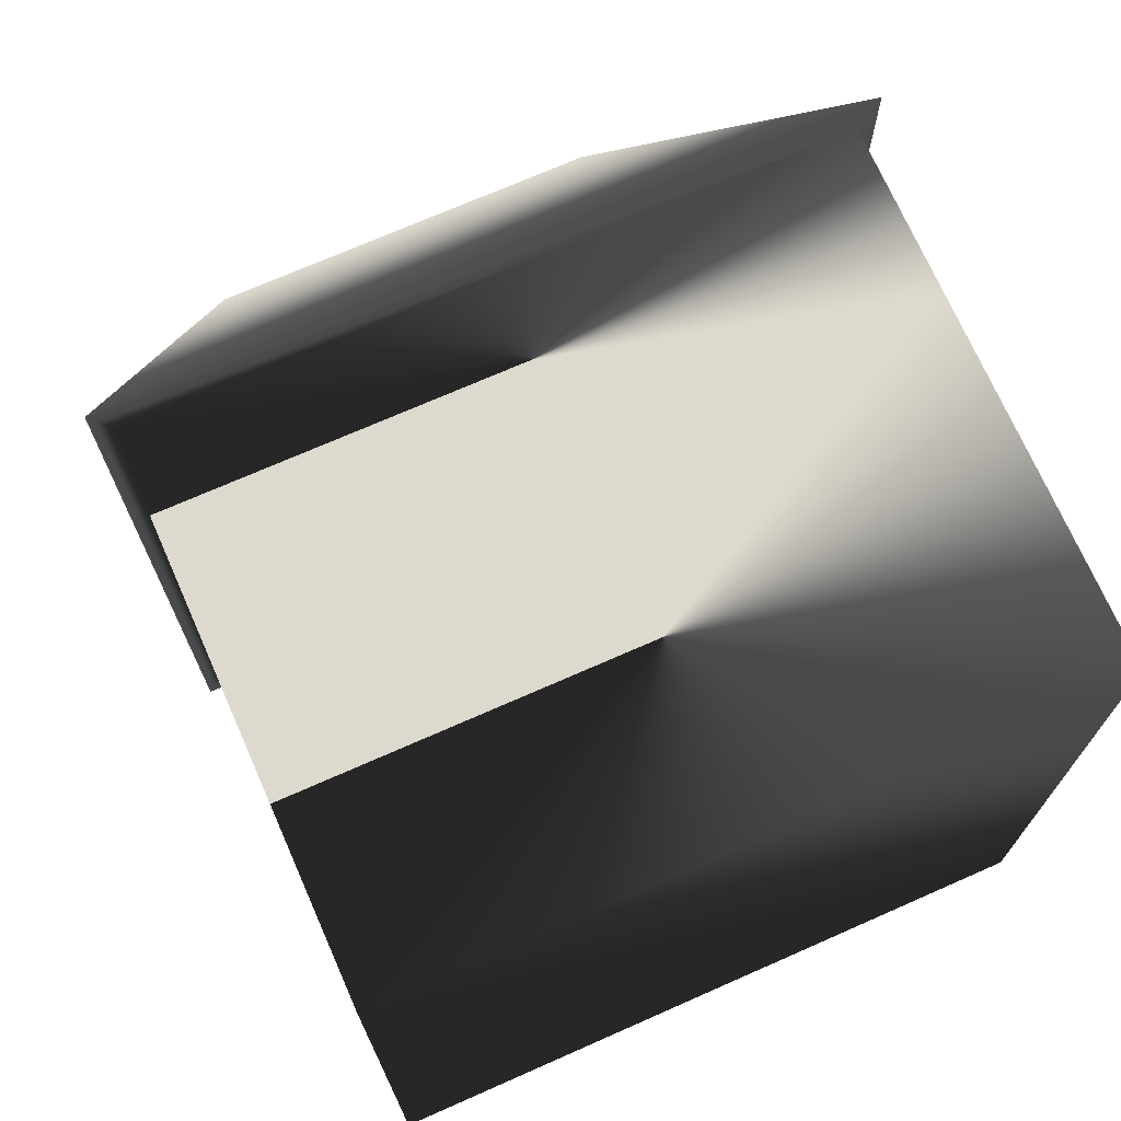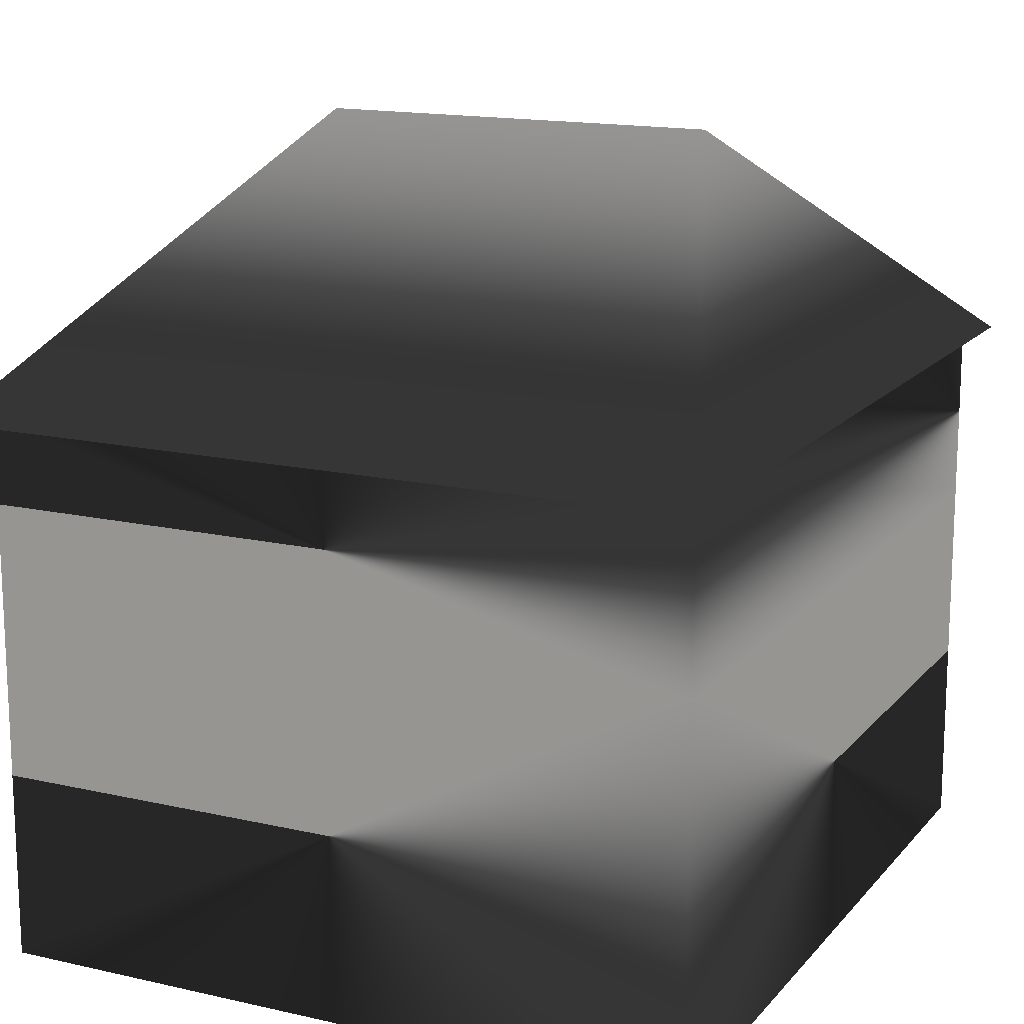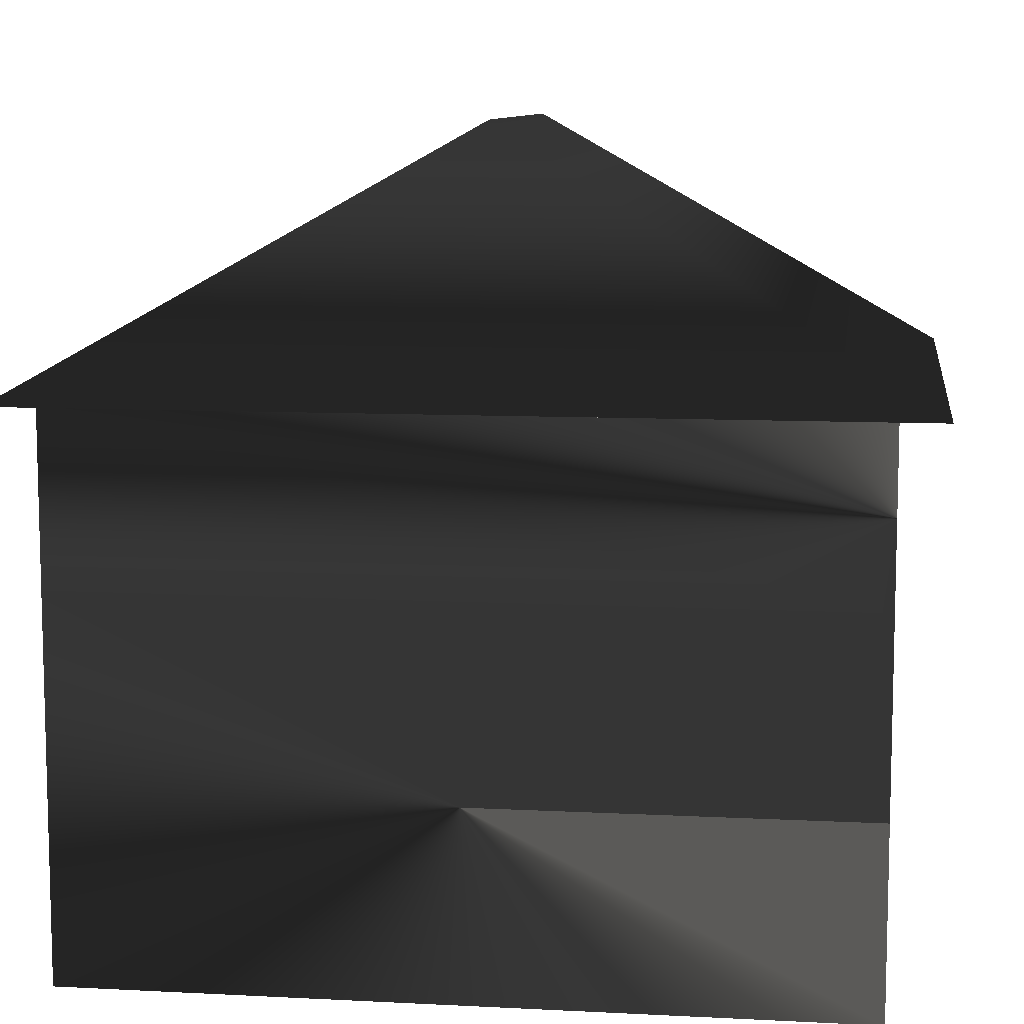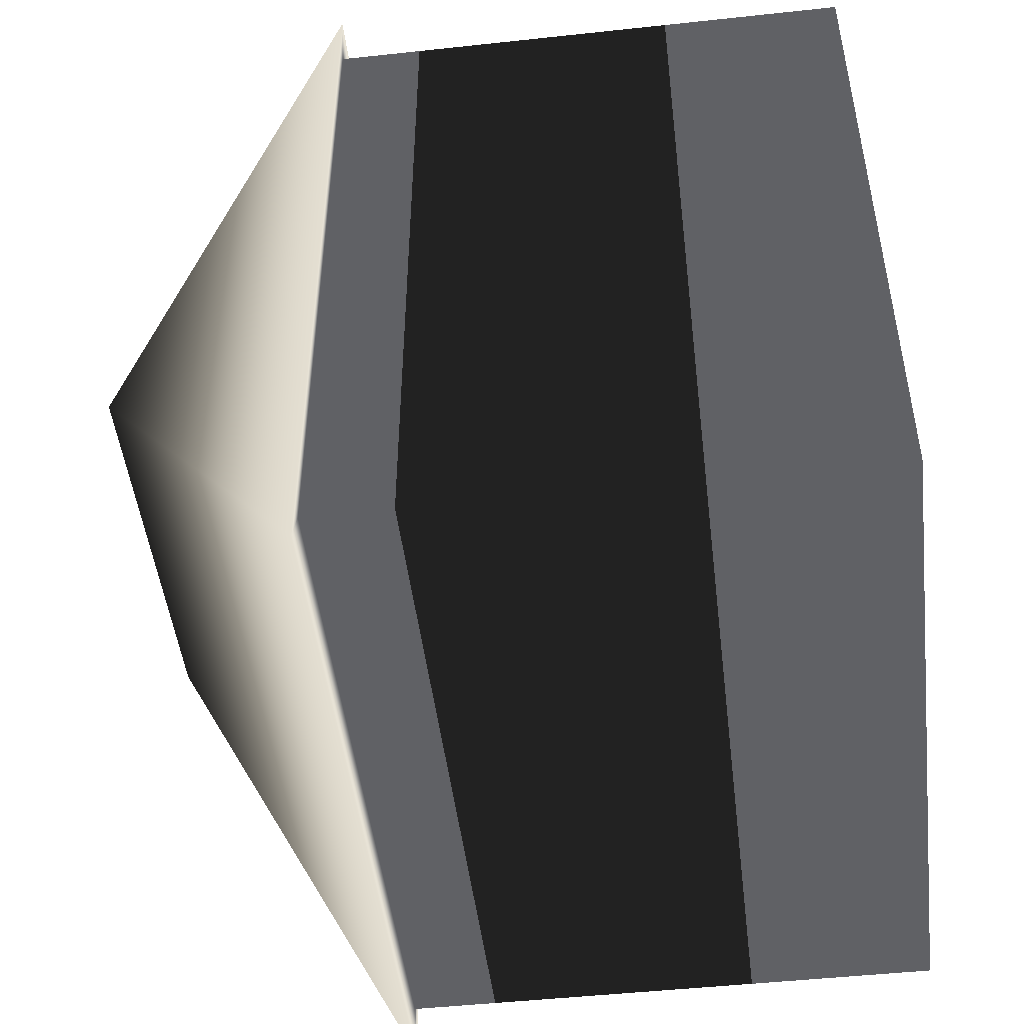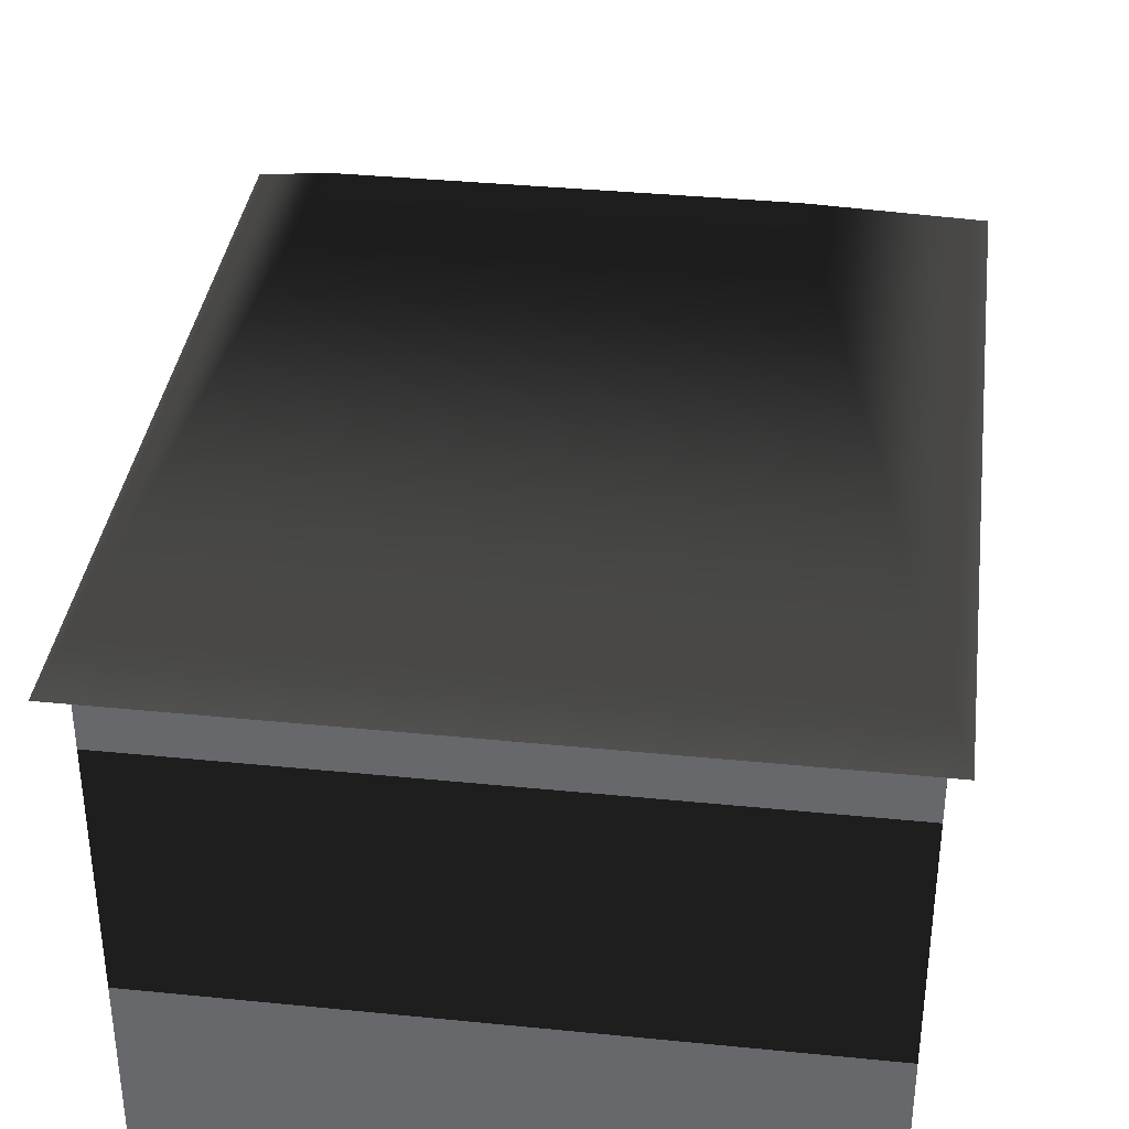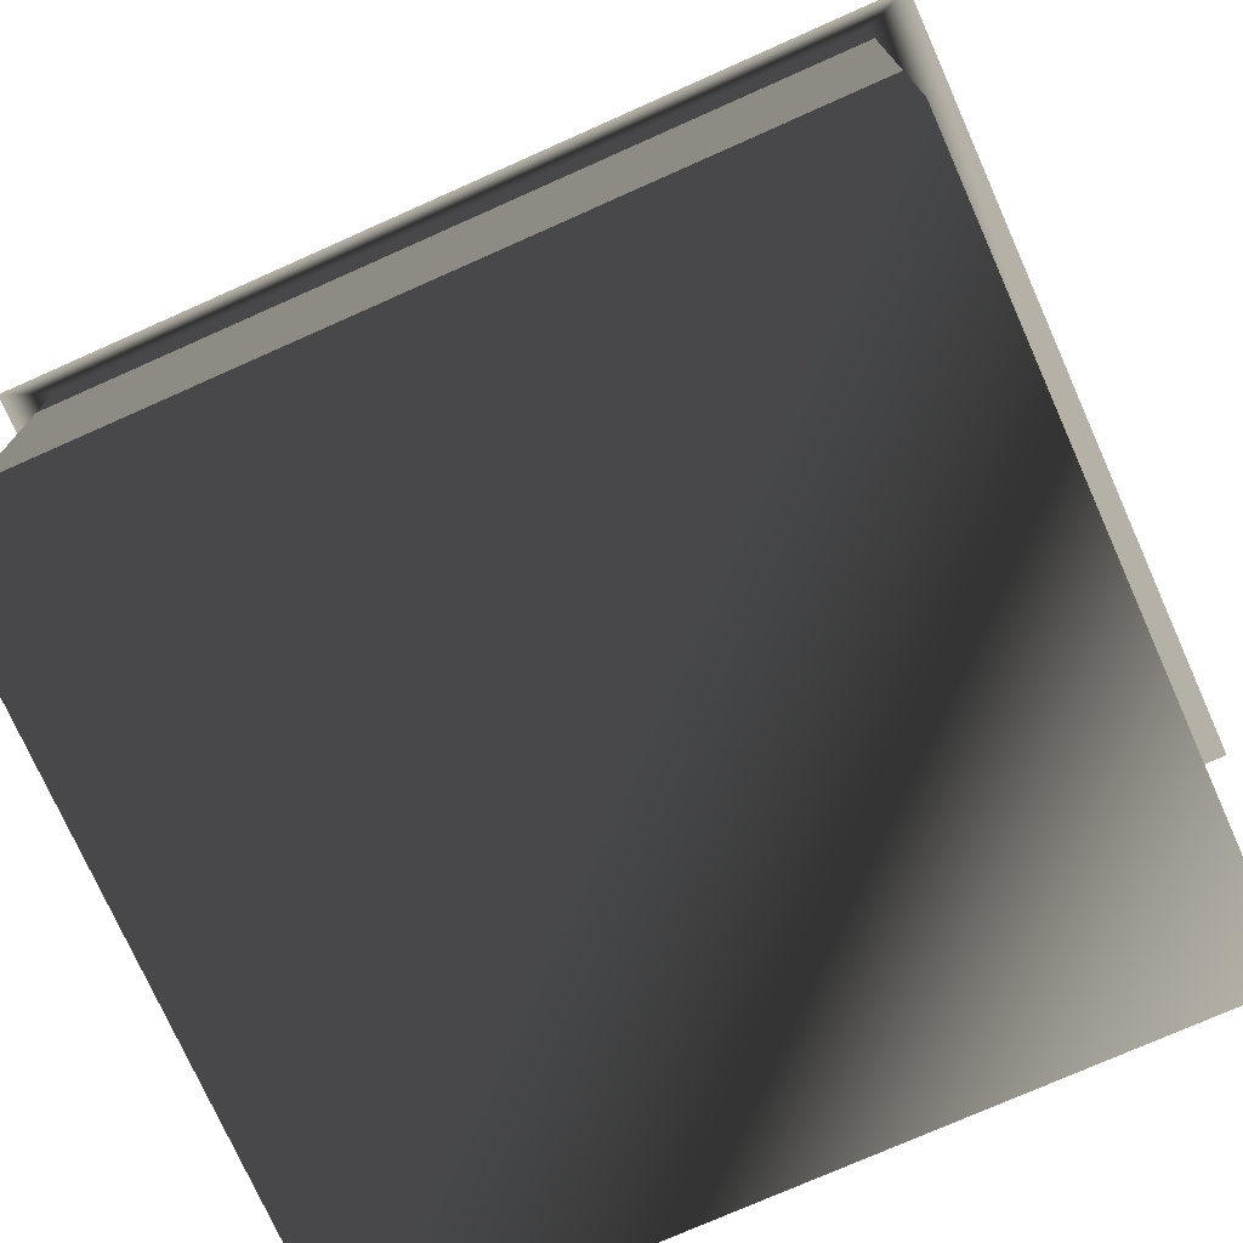
<metadata>
{"format":"obj","ext":"obj","renderer":"f3d","projection":"perspective","resolution":1024,"background":"white","views":[{"elev":71.7,"azim":-23.8,"up":"+Z"},{"elev":15.4,"azim":25.8,"up":"+Y"},{"elev":9.4,"azim":97.7,"up":"+Y"},{"elev":-48.6,"azim":-83.1,"up":"+Z"},{"elev":36.6,"azim":-172.6,"up":"+Y"},{"elev":-74.7,"azim":-66.0,"up":"+Y"}]}
</metadata>
<code>
g house04
v 36.25 0 -38.55
v 36.25 55.63 -38.55
v -35.71 0 -38.55
v -35.71 55.63 -38.55
v -35.71 0 39.78
v -35.71 55.63 39.78
v 36.25 0 39.78
v 36.25 55.63 39.78
v -37.57 55.63 44.4
v 38.12 55.63 44.4
v -37.57 55.63 -43.17
v 38.12 55.63 -43.17
v -20.17 81.36 -0
v 20.72 81.36 0
v 36.25 38.09 -38.55
v -35.71 38.09 -38.55
v -35.71 38.09 39.78
v 36.25 38.09 39.78
f 16 15 3
f 1 3 15
f 16 5 17
f 5 16 3
f 18 5 7
f 5 18 17
f 18 15 8
f 8 15 2
f 11 14 12
f 14 11 13
f 7 5 1
f 5 3 1
f 10 2 12
f 2 10 8
f 11 6 9
f 6 11 4
f 9 14 13
f 14 9 10
f 11 12 4
f 4 12 2
f 11 9 13
f 12 14 10
f 9 8 10
f 8 9 6
f 4 2 16
f 15 16 2
f 6 4 17
f 17 4 16
f 6 18 8
f 18 6 17
f 7 1 18
f 18 1 15

</code>
